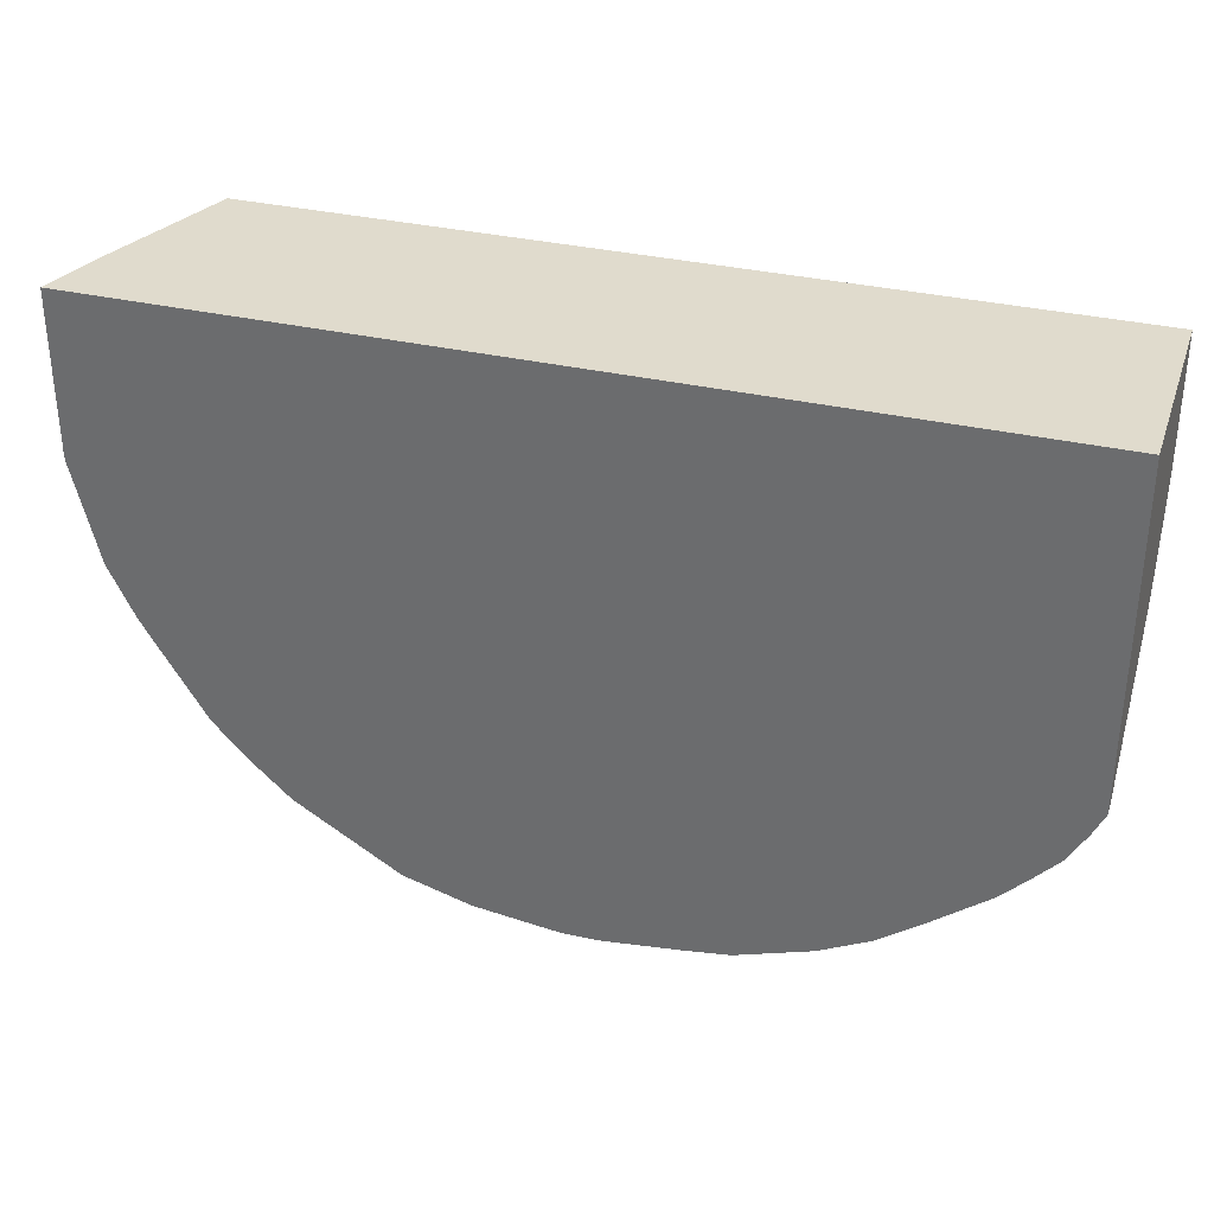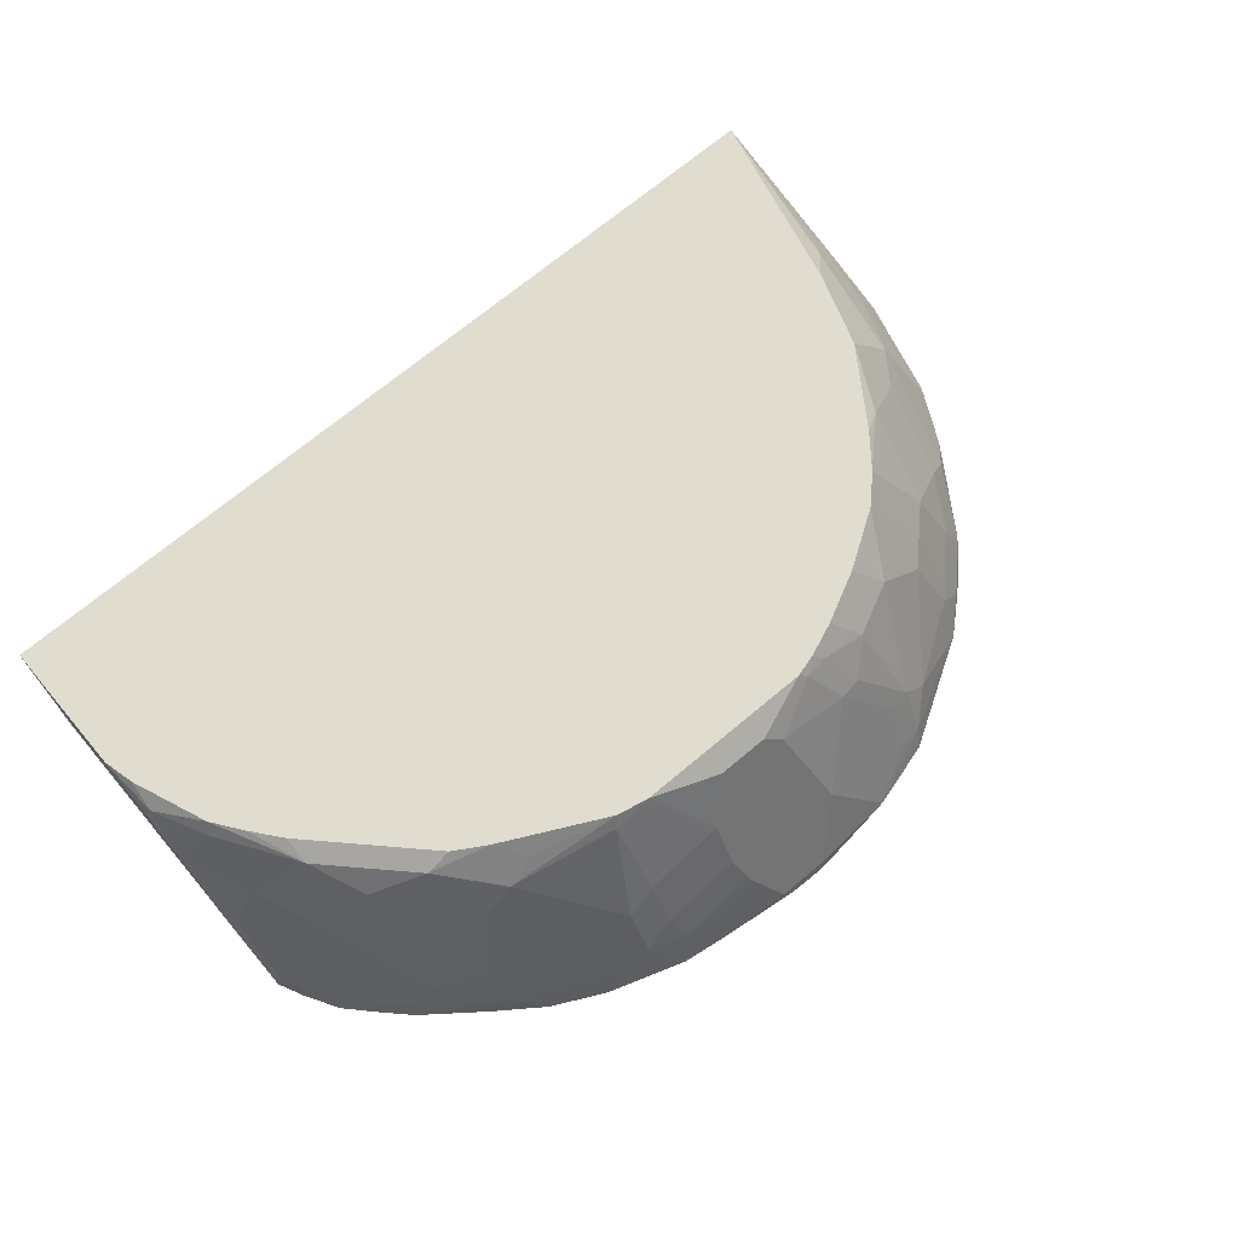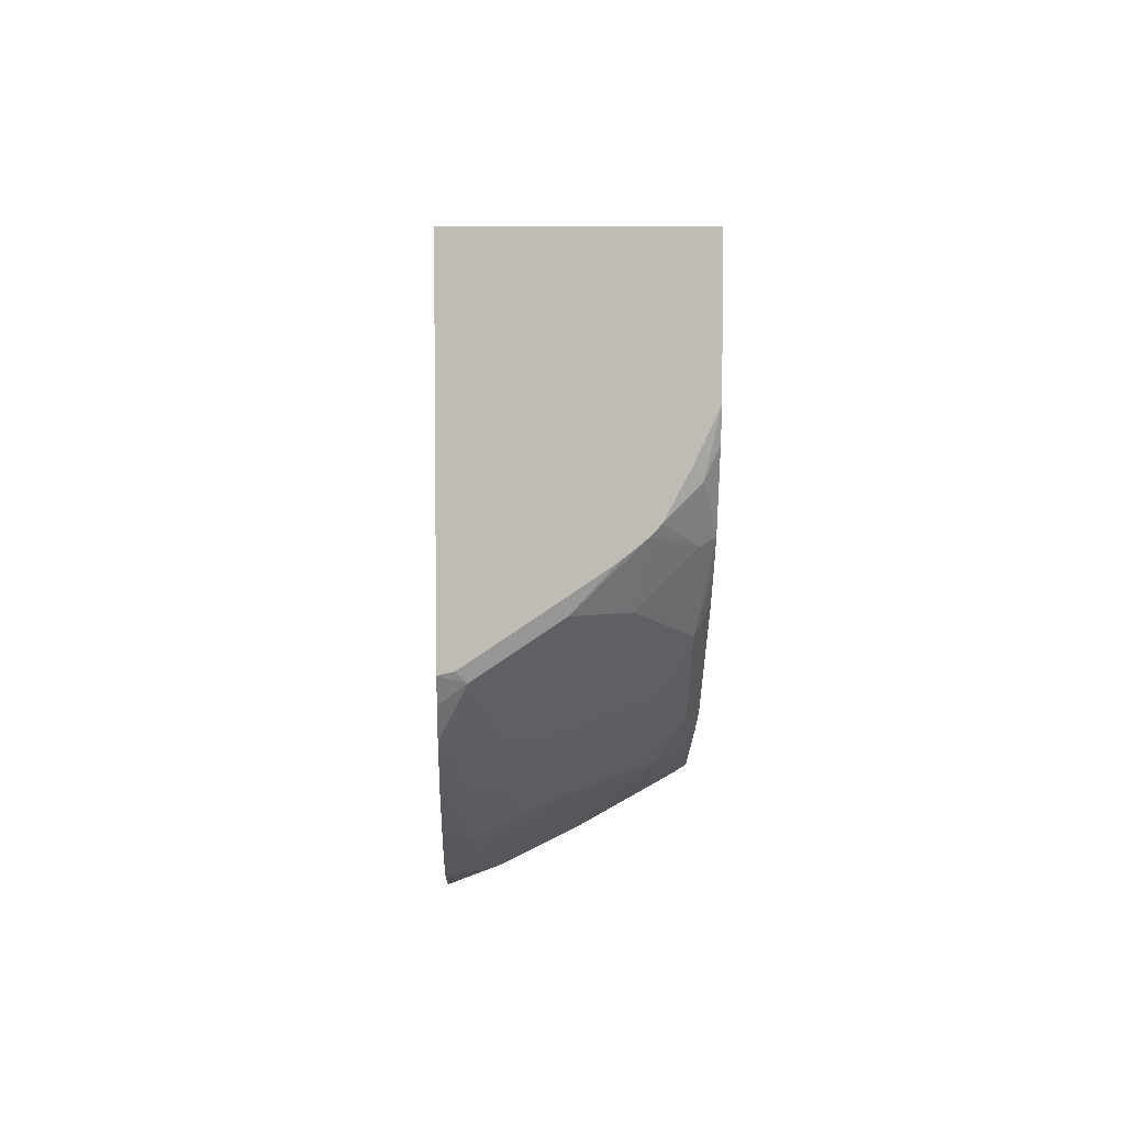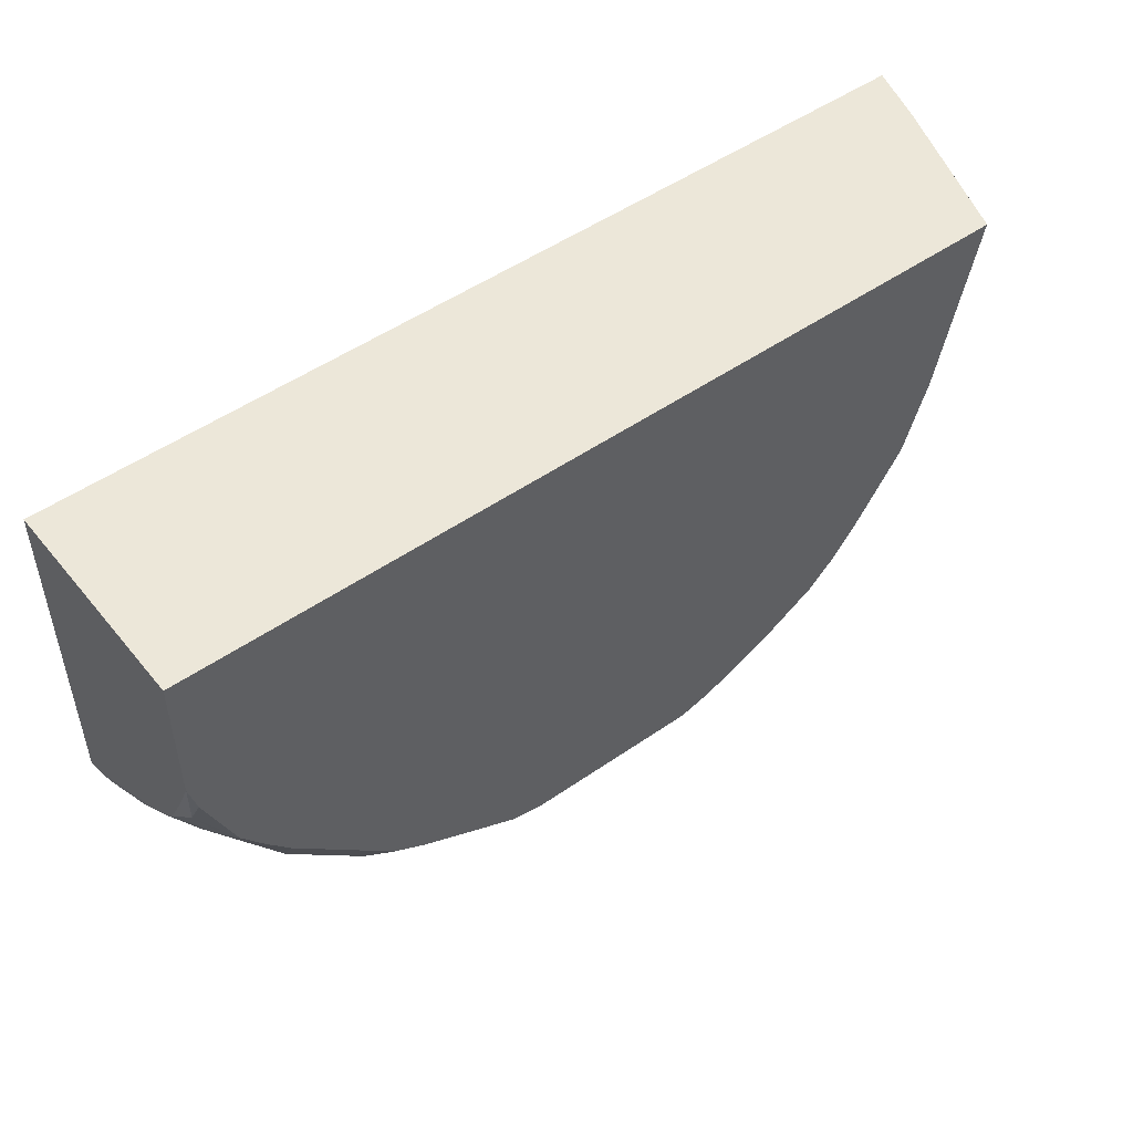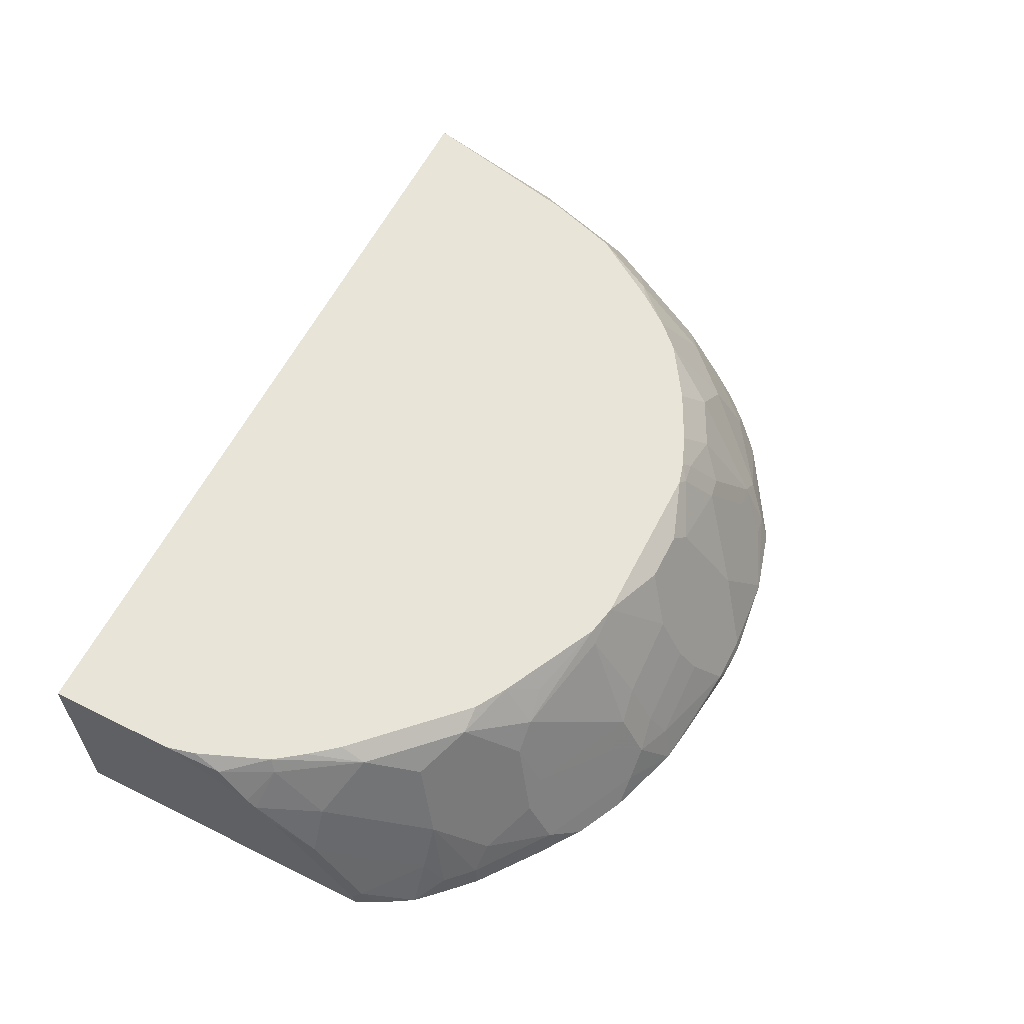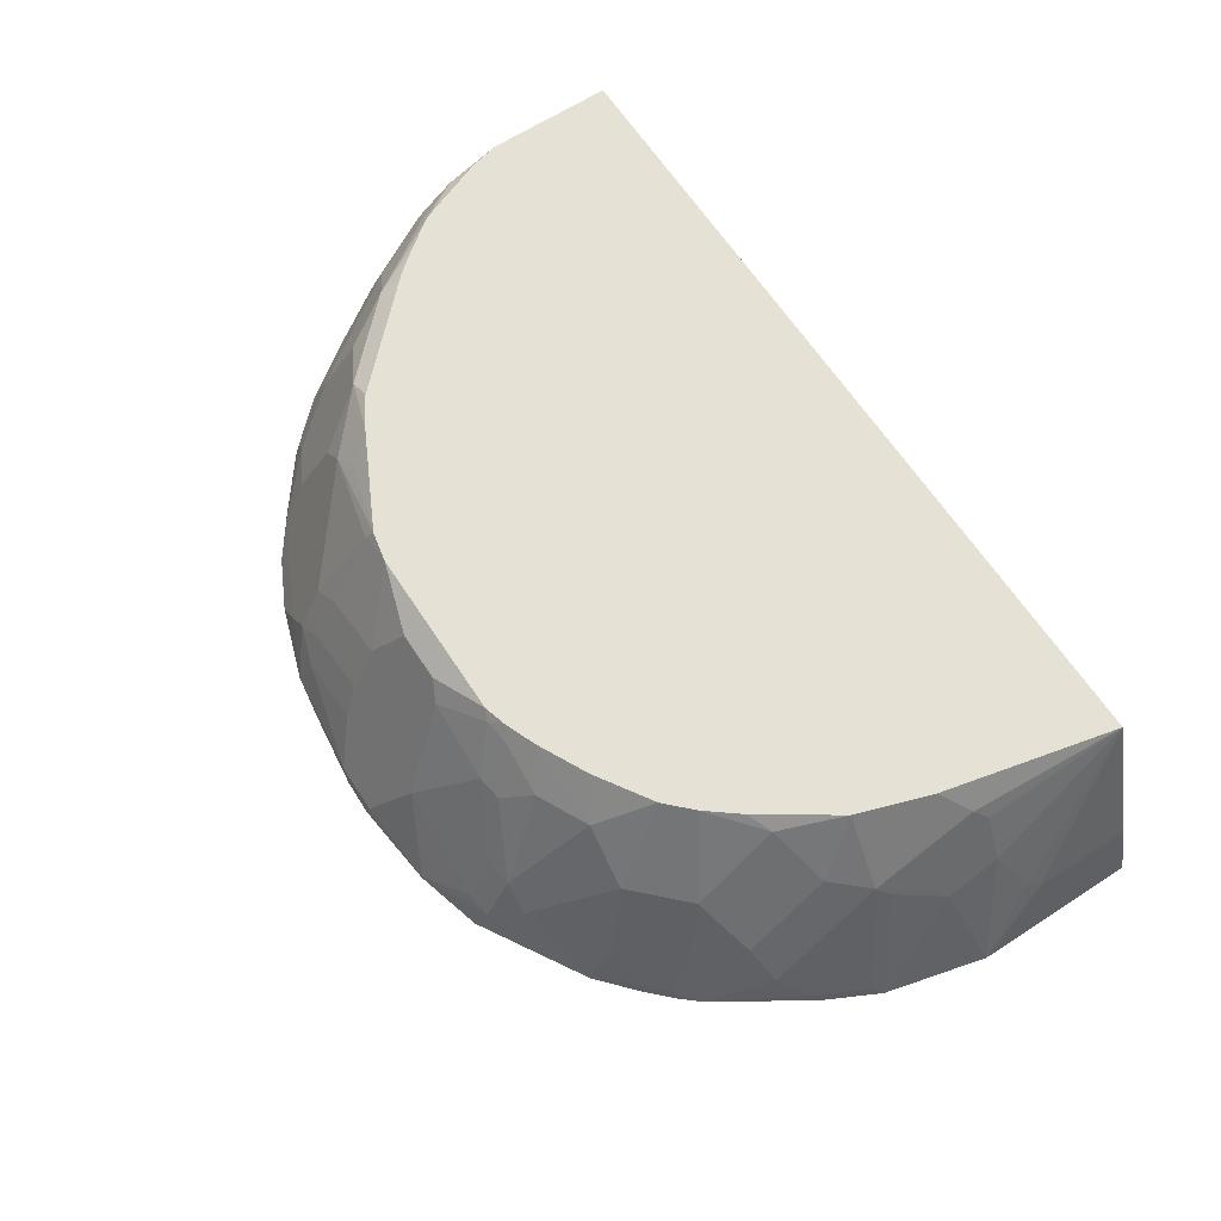
<metadata>
{"format":"obj","ext":"obj","renderer":"f3d","projection":"perspective","resolution":1024,"background":"white","views":[{"elev":33.2,"azim":17.8,"up":"+Z"},{"elev":69.5,"azim":139.8,"up":"+Y"},{"elev":5.3,"azim":88.5,"up":"+Z"},{"elev":50.1,"azim":142.5,"up":"+Z"},{"elev":59.9,"azim":116.9,"up":"+Y"},{"elev":64.4,"azim":-123.2,"up":"+Y"}]}
</metadata>
<code>
v -0.08583 -0.1064 -0.4919
v -0.06725 -0.1064 -0.4915
v -0.09686 -0.1064 -0.4919
v -0.0588 -0.09796 -0.4898
v -0.005599 -0.1064 -0.4842
v -0.09791 -0.09796 -0.4898
v -0.1623 -0.1064 -0.4842
v -0.05231 -0.07183 -0.4767
v -0.03925 -0.05876 -0.4702
v 0.01954 -0.07837 -0.4702
v 0.02868 -0.1064 -0.4793
v -0.124 -0.04571 -0.4637
v -0.09141 -0.07183 -0.4767
v -0.1656 -0.1064 -0.4835
v -0.1633 -0.1045 -0.4833
v -0.04575 -0.04571 -0.4637
v -0.06537 0.03265 -0.4245
v -0.03269 -0.03265 -0.4571
v 0.0261 -0.05224 -0.4571
v 0.04893 -0.06856 -0.4604
v 0.06855 -0.08817 -0.4604
v 0.03071 -0.1064 -0.4786
v -0.1045 0.03265 -0.4245
v -0.1633 -0.0653 -0.4637
v -0.1633 0.01305 -0.4245
v -0.2158 -0.1064 -0.4695
v -0.2179 -0.09796 -0.4653
v -0.2204 -0.08817 -0.4604
v -0.2024 -0.0849 -0.4637
v -0.03269 0.006521 -0.4376
v -0.05231 0.0457 -0.4179
v 0.0261 -0.01307 -0.4376
v 0.04893 -0.02938 -0.4408
v 0.06855 -0.04897 -0.4408
v 0.1077 -0.08817 -0.4408
v 0.08747 -0.1064 -0.4597
v -0.1436 0.05224 -0.4049
v -0.1369 0.05898 -0.4015
v -0.09141 0.0457 -0.4179
v -0.2024 -0.04571 -0.4441
v -0.2204 -0.04897 -0.4408
v -0.1812 0.009791 -0.4212
v -0.1616 0.04897 -0.4016
v -0.2977 -0.1064 -0.4205
v -0.24 -0.06856 -0.4408
v 0.0001959 0.05898 -0.4015
v 0.02938 0.04897 -0.4016
v 0.0881 0.009791 -0.4016
v 0.1273 -0.02938 -0.4016
v 0.1266 -0.1064 -0.4402
v 0.1469 -0.04897 -0.4016
v 0.1469 -0.08817 -0.4212
v -0.1544 0.05898 -0.3965
v -0.24 0.02938 -0.382
v -0.2008 0.02938 -0.4016
v -0.1788 0.05898 -0.3869
v -0.3256 -0.1064 -0.3955
v -0.3199 -0.09796 -0.3984
v -0.2988 -0.06856 -0.4016
v -0.2792 -0.0098 -0.382
v 0.02435 0.05898 -0.3966
v 0.1077 0.02938 -0.382
v 0.1273 0.009791 -0.382
v 0.1609 -0.1064 -0.4157
v 0.1665 -0.0098 -0.3624
v 0.2057 -0.02938 -0.3428
v 0.1861 -0.06856 -0.382
v 0.2024 -0.09142 -0.3787
v 0.2054 -0.1064 -0.3818
v -0.2612 0.05898 -0.3395
v -0.218 0.05898 -0.3672
v -0.3452 -0.1064 -0.376
v -0.3396 -0.09796 -0.3787
v -0.338 -0.06856 -0.3624
v -0.2988 -0.0098 -0.3624
v 0.1027 0.05898 -0.3574
v 0.08489 0.0457 -0.3787
v 0.1469 0.04897 -0.3428
v 0.1861 0.02938 -0.3233
v 0.2253 -0.06856 -0.3428
v 0.222 -0.09142 -0.3592
v 0.2057 0.04897 -0.2841
v 0.2449 0.009791 -0.2645
v 0.2645 -0.02938 -0.2645
v 0.225 -0.1064 -0.3622
v -0.2807 0.05898 -0.3199
v -0.3579 -0.1064 -0.3611
v -0.3477 -0.08817 -0.3624
v -0.3183 -0.0098 -0.3428
v -0.3674 -0.06856 -0.3233
v -0.3575 -0.04897 -0.3233
v 0.1273 0.05898 -0.3428
v 0.1665 0.04897 -0.3233
v 0.2645 -0.08817 -0.3036
v 0.2442 -0.1064 -0.3422
v 0.2057 0.05898 -0.2645
v 0.2233 0.05898 -0.2429
v 0.2399 0.05898 -0.2203
v 0.2449 0.04897 -0.2254
v 0.2682 0.01769 -0.218
v 0.2682 0.000465 -0.2319
v 0.2682 -0.03687 -0.257
v 0.2682 -0.09565 -0.2962
v -0.3183 0.009791 -0.3233
v -0.3183 0.04897 -0.2841
v -0.301 0.05898 -0.2941
v -0.3988 -0.1064 -0.2967
v -0.3992 -0.09796 -0.2939
v -0.3796 -0.07837 -0.3135
v -0.3575 0.009791 -0.2645
v 0.1373 0.05898 -0.3329
v 0.2682 -0.1064 -0.2986
v 0.2589 -0.1064 -0.3177
v 0.2625 0.05898 -0.1646
v 0.2645 0.04897 -0.1862
v 0.2682 0.0247 -0.2104
v -0.3404 0.05877 -0.2351
v -0.3401 0.05898 -0.2353
v -0.4055 -0.1064 -0.2854
v -0.3992 -0.05876 -0.2547
v -0.4209 -0.1064 -0.2547
v -0.4187 -0.09796 -0.2547
v -0.3796 -4.52e-06 -0.2351
v 0.2682 -0.1064 -0.03954
v 0.2682 0.05898 -0.1416
v 0.2682 0.04148 -0.1787
v -0.3403 0.05898 -0.2349
v -0.3796 0.03918 -0.1568
v -0.3597 0.05898 -0.1766
v -0.4251 -0.1064 -0.2463
v -0.3869 -0.0098 -0.2254
v -0.4065 -0.02938 -0.1862
v -0.3992 -0.0196 -0.1959
v 0.2682 0.05898 -0.03954
v -0.4451 -0.1064 -0.03954
v -0.3992 -4.52e-06 -0.1568
v -0.3869 0.02938 -0.147
v -0.3911 0.05877 -0.03954
v -0.391 0.05898 -0.03954
v -0.3598 0.05898 -0.1764
v -0.4447 -0.1064 -0.1679
v -0.4065 -0.0098 -0.147
v -0.431 -0.05876 -0.03954
v -0.4451 -0.1064 -0.1626
v -0.4261 -0.04897 -0.1274
v -0.431 -0.05876 -0.1176
v -0.3917 0.05733 -0.03954
f 78 93 79
f 80 84 94
f 80 95 81
f 79 93 82
f 78 92 93
f 80 94 95
f 76 92 78
f 74 89 75
f 74 91 89
f 74 90 91
f 74 87 90
f 74 88 87
f 81 95 85
f 73 88 74
f 75 89 86
f 82 93 96
f 87 107 108
f 82 97 98
f 73 87 88
f 87 109 90
f 87 108 109
f 86 105 106
f 86 104 105
f 86 89 104
f 82 96 97
f 84 103 94
f 84 101 102
f 84 100 101
f 83 100 84
f 83 99 100
f 82 99 83
f 82 98 99
f 84 102 103
f 72 87 73
f 52 69 64
f 68 85 69
f 59 73 74
f 58 73 59
f 58 72 73
f 57 72 58
f 54 60 70
f 54 56 55
f 59 74 75
f 54 71 56
f 89 91 104
f 52 68 69
f 52 67 68
f 51 63 65
f 51 67 52
f 51 66 67
f 54 70 71
f 59 75 60
f 60 75 70
f 61 76 77
f 68 81 85
f 66 84 80
f 66 83 84
f 66 82 83
f 66 79 82
f 66 68 67
f 66 81 68
f 66 80 81
f 65 79 66
f 63 79 65
f 63 78 79
f 62 78 63
f 62 76 78
f 62 77 76
f 61 77 62
f 70 75 86
f 90 109 91
f 109 120 123
f 91 110 104
f 128 142 137
f 128 136 142
f 124 143 135
f 124 147 143
f 124 138 147
f 124 139 138
f 128 137 138
f 124 134 139
f 123 133 136
f 123 132 133
f 123 131 132
f 123 130 131
f 122 130 123
f 121 130 122
f 123 136 128
f 128 138 139
f 128 139 140
f 128 140 129
f 143 147 146
f 141 145 142
f 141 146 145
f 141 144 146
f 138 146 147
f 138 145 146
f 138 142 145
f 137 142 138
f 135 146 144
f 135 143 146
f 132 141 142
f 132 136 133
f 132 142 136
f 130 132 131
f 130 141 132
f 120 122 123
f 91 109 110
f 117 129 127
f 117 123 128
f 100 124 112
f 100 134 124
f 100 125 134
f 100 126 125
f 100 116 126
f 99 116 100
f 100 112 103
f 99 115 116
f 98 114 115
f 94 113 95
f 94 112 113
f 94 103 112
f 93 111 96
f 92 111 93
f 98 115 99
f 100 103 102
f 100 102 101
f 104 110 105
f 117 127 118
f 115 126 116
f 115 125 126
f 114 125 115
f 110 123 117
f 51 65 66
f 109 123 110
f 108 122 120
f 108 121 122
f 108 119 121
f 108 120 109
f 107 119 108
f 105 118 106
f 105 117 118
f 105 110 117
f 117 128 129
f 50 52 64
f 46 61 47
f 49 62 63
f 10 20 11
f 10 19 20
f 49 63 51
f 9 18 19
f 8 17 16
f 8 23 17
f 11 20 21
f 8 13 23
f 8 16 18
f 7 15 12
f 7 14 15
f 6 7 12
f 6 12 13
f 4 11 5
f 8 18 9
f 4 10 11
f 11 21 22
f 12 15 24
f 18 32 19
f 18 30 32
f 17 31 30
f 17 39 31
f 17 23 39
f 16 30 18
f 12 23 13
f 16 17 30
f 15 28 29
f 14 28 15
f 14 27 28
f 14 26 27
f 12 25 23
f 12 24 25
f 15 29 24
f 4 9 10
f 4 8 9
f 4 13 8
f 1 135 144
f 1 124 135
f 1 112 124
f 1 113 112
f 1 95 113
f 1 85 95
f 1 144 141
f 1 69 85
f 1 50 64
f 1 36 50
f 1 22 36
f 1 11 22
f 1 5 11
f 1 2 5
f 1 64 69
f 1 141 130
f 1 130 121
f 1 121 119
f 4 6 13
f 3 7 6
f 2 4 5
f 1 4 2
f 1 6 4
f 1 3 6
f 1 7 3
f 1 14 7
f 1 26 14
f 1 44 26
f 1 57 44
f 1 72 57
f 1 87 72
f 1 107 87
f 1 119 107
f 19 32 33
f 19 33 20
f 9 19 10
f 20 33 34
f 38 96 111
f 38 97 96
f 38 98 97
f 38 114 98
f 38 125 114
f 38 134 125
f 38 111 92
f 38 139 134
f 38 129 140
f 38 127 129
f 38 118 127
f 38 106 118
f 38 86 106
f 38 70 86
f 38 140 139
f 38 71 70
f 38 92 76
f 38 61 46
f 48 62 49
f 47 62 48
f 47 61 62
f 45 60 54
f 45 59 60
f 44 59 45
f 38 76 61
f 44 58 59
f 43 56 53
f 43 55 56
f 20 34 21
f 41 55 42
f 41 54 55
f 41 45 54
f 44 57 58
f 38 56 71
f 42 55 43
f 37 53 38
f 26 44 27
f 25 43 37
f 25 42 43
f 25 41 42
f 25 40 41
f 25 29 40
f 27 44 28
f 24 29 25
f 23 25 37
f 21 36 22
f 21 50 36
f 21 35 50
f 21 34 35
f 38 53 56
f 23 38 39
f 28 45 41
f 23 37 38
f 28 44 45
f 35 52 50
f 35 51 52
f 35 49 51
f 37 43 53
f 34 49 35
f 33 49 34
f 33 47 48
f 33 48 49
f 32 47 33
f 31 38 46
f 31 39 38
f 30 46 32
f 30 31 46
f 29 41 40
f 32 46 47
f 28 41 29

</code>
